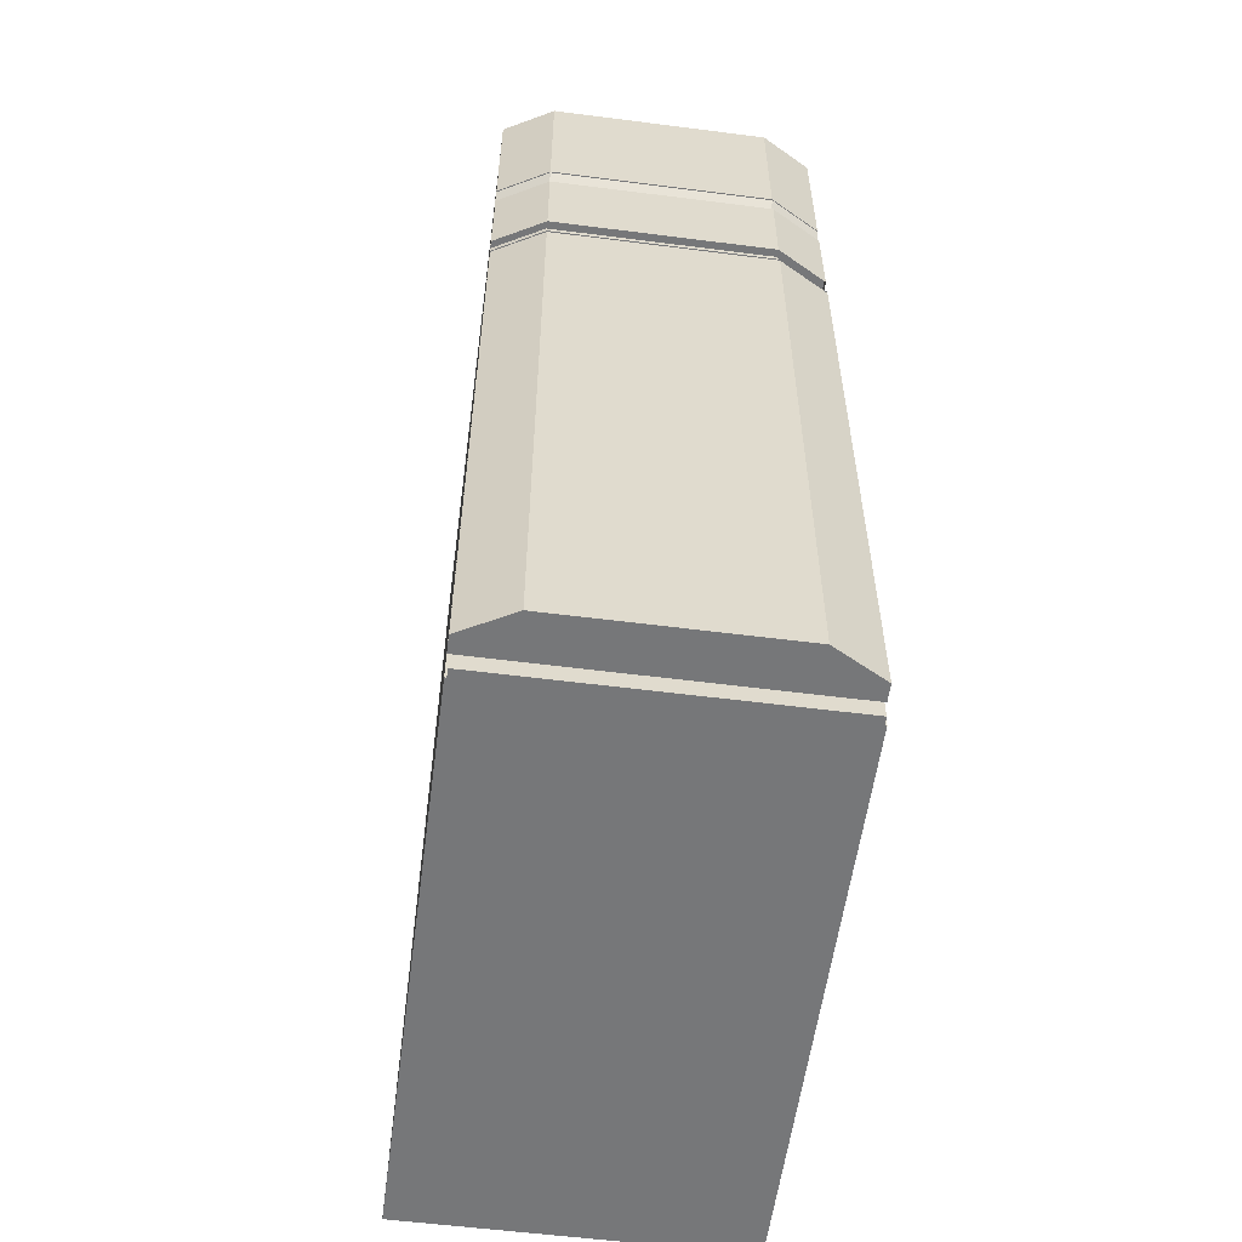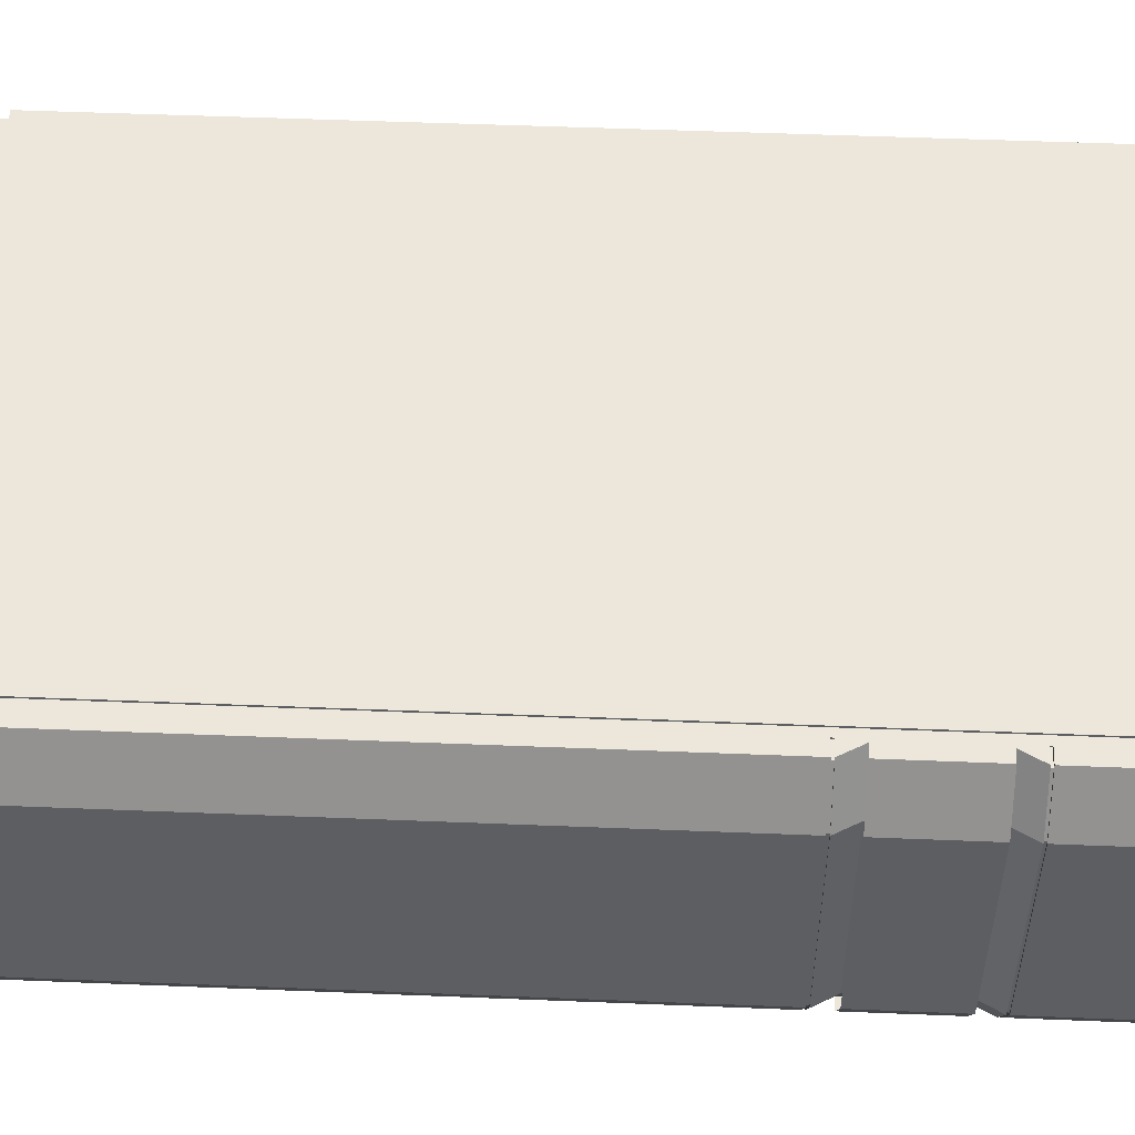
<metadata>
{"format":"obj","ext":"obj","renderer":"f3d","projection":"perspective","resolution":1024,"background":"white","views":[{"elev":-57.1,"azim":82.4,"up":"+Y"},{"elev":51.7,"azim":92.5,"up":"+Z"}]}
</metadata>
<code>
v  0.476 1.865 0.3055
v  -0.5718 1.865 0.3055
v  -0.5718 1.312 0.3055
v  -0.5718 1.127 0.3055
v  -0.5718 0.5161 0.3055
v  -0.5718 0.3314 0.3055
v  -0.5718 0.0955 0.3055
v  -0.5541 0.0955 0.3055
v  -0.5541 0.0477 0.3055
v  -0.5718 0.0477 0.3055
v  -0.5718 0 0.3055
v  0.476 0 0.3055
v  0.476 0 0.3019
v  0.476 1.865 0.3019
v  0.4915 1.86 0.3019
v  0.4915 1.865 0.3019
v  0.4915 1.553 0.3019
v  0.4915 1.548 0.3019
v  0.4915 1.284 0.3019
v  0.4915 1.279 0.3019
v  0.4915 0.0345 0.3019
v  0.4915 0 0.3019
v  0.4915 1.548 0.2983
v  0.4915 1.553 0.2983
v  0.4915 1.86 -0.3019
v  0.4915 1.865 -0.3019
v  0.5515 1.325 -0.2096
v  0.5515 1.347 -0.2096
v  0.5515 1.347 -0
v  0.5515 1.325 -0
v  0.4996 1.325 -0.3055
v  0.4996 1.327 -0.3055
v  0.4996 1.347 -0.3055
v  0.5234 1.325 -0.3055
v  0.5234 1.327 -0.3055
v  0.5234 1.347 -0.3055
v  0.5754 1.347 -0.2096
v  0.5754 1.325 -0.2096
v  0.5754 1.412 -0.2096
v  0.5754 1.412 -0
v  0.5754 1.347 -0
v  0.5234 1.284 -0.3055
v  0.5754 1.284 -0.2096
v  0.5234 1.327 0.3055
v  0.4996 1.327 0.3055
v  0.4996 1.325 0.3055
v  0.5234 1.325 0.3055
v  0.5754 0.9718 -0.2096
v  0.5754 1.279 -0.2096
v  0.5754 1.279 -0
v  0.5754 0.9718 -0
v  0.5234 1.412 -0.3055
v  0.5754 1.284 -0
v  0.5754 1.325 -0
v  0.5234 0.9718 -0.3055
v  0.5234 1.279 -0.3055
v  0.5722 1.284 -0.2079
v  0.5718 1.284 -0.2087
v  0.5232 1.284 -0.2983
v  0.4915 1.284 -0.3055
v  0.4915 1.284 -0.2983
v  0.4915 1.284 -0.3019
v  0.5718 1.279 -0.2087
v  0.5718 1.284 -0
v  0.5718 1.279 -0
v  0.5234 1.347 0.3055
v  0.4996 1.347 0.3055
v  0.5754 1.42 -0.2096
v  0.5754 1.42 -0
v  0.5232 1.279 -0.2983
v  0.5234 1.284 0.3055
v  0.4915 1.325 0.3055
v  0.4915 1.284 0.3055
v  0.5234 1.412 0.3055
v  0.5754 1.412 0.2096
v  0.5754 1.42 0.2096
v  0.5234 1.42 0.3055
v  0.4915 1.327 0.3055
v  0.5718 1.279 0.2087
v  0.5718 1.284 0.2087
v  0.5232 1.284 0.2983
v  0.5232 1.279 0.2983
v  0.5754 1.485 -0
v  0.5754 1.507 -0
v  0.5754 1.507 0.2096
v  0.5754 1.485 0.2096
v  0.5234 1.507 0.3055
v  0.5234 1.505 0.3055
v  0.5234 1.485 0.3055
v  0.4996 1.507 0.3055
v  0.4915 1.507 0.3055
v  0.4915 1.505 0.3055
v  0.4996 1.505 0.3055
v  0.5754 1.553 -0
v  0.5754 1.86 -0
v  0.5754 1.86 0.2096
v  0.5754 1.553 0.2096
v  0.5718 1.548 0.2087
v  0.5718 1.553 0.2087
v  0.5232 1.553 0.2983
v  0.5232 1.548 0.2983
v  0.5234 1.86 0.3055
v  0.5234 1.553 0.3055
v  0.5234 1.548 0.3055
v  0.4915 1.548 0.3055
v  0.5718 1.548 -0
v  0.5718 1.553 -0
v  0.5722 1.553 0.2079
v  0.5203 1.553 0.3038
v  0.4915 1.553 0.3055
v  0.5234 1.485 -0.3055
v  0.5234 1.507 -0.3055
v  0.5754 1.507 -0.2096
v  0.5754 1.485 -0.2096
v  0.5754 1.553 -0.2096
v  0.5754 1.86 -0.2096
v  0.4996 1.507 -0.3055
v  0.5234 1.548 -0.3055
v  0.5754 1.548 -0.2096
v  0.5515 1.507 -0.2096
v  0.5234 1.42 -0.3055
v  0.5754 1.548 -0
v  0.5515 1.507 -0
v  0.5234 1.553 -0.3055
v  0.5234 1.86 -0.3055
v  0.5232 1.548 -0.2983
v  0.5232 1.553 -0.2983
v  0.5718 1.553 -0.2087
v  0.5718 1.548 -0.2087
v  0.5722 1.553 -0.2079
v  0.5203 1.553 -0.3038
v  0.4915 1.86 0.3055
v  0.4915 1.553 -0.2983
v  0.4915 1.553 -0.3055
v  0.4915 1.553 -0.3019
v  0.5754 1.548 0.2096
v  0.5515 1.507 0.2096
v  0.4996 1.485 0.3055
v  0.5754 0.0345 -0.2096
v  0.5754 0.0345 -0
v  0.5234 0.0345 -0.3055
v  0.4915 0 -0.3019
v  0.4915 0.0345 -0.3019
v  0.476 0 -0.3019
v  0.476 1.865 -0.3019
v  0.4986 1.42 0.3055
v  0.4986 1.416 0.3055
v  0.4986 1.416 0.3055
v  0.4986 1.412 0.3055
v  0.4915 1.42 0.3055
v  0.4915 1.416 0.3055
v  0.4915 1.347 0.3055
v  0.4915 1.412 0.3055
v  0.5234 0.9718 0.3055
v  0.4915 0.9718 0.3055
v  0.4915 0.0345 0.3055
v  0.4985 0.0345 0.3055
v  0.5234 0.0345 0.3055
v  0.5515 1.325 0.2096
v  0.5754 1.284 0.2096
v  0.5515 1.347 0.2096
v  0.5234 1.279 0.3055
v  0.4915 1.279 0.3055
v  0.5722 1.284 0.2079
v  0.4915 1.284 0.2983
v  0.5754 1.347 0.2096
v  0.5754 1.325 0.2096
v  0.5754 0.9718 0.2096
v  0.5754 1.279 0.2096
v  0.4915 1.279 0.2983
v  0.5754 0.0345 0.2096
v  0.5754 0.5509 0.2096
v  0.5754 0.4881 0.2096
v  0.5754 0.4833 0.2096
v  -0.5541 0.0477 -0.3055
v  -0.5718 0.0477 -0.3055
v  -0.5541 0 -0.3055
v  -0.5718 0 -0.3055
v  0.4915 1.548 -0.3019
v  0.4915 1.279 -0.3019
v  0.4915 0.9718 -0.3019
v  0.476 0 -0.3055
v  0.476 1.865 -0.3055
v  -0.5541 1.865 -0.3055
v  -0.5718 1.865 0.2271
v  -0.5718 1.865 -0.1849
v  -0.5718 1.865 -0.3055
v  0.4915 1.86 -0.3055
v  0.4915 1.327 -0.3055
v  0.4915 1.325 -0.3055
v  0.4915 1.279 -0.3055
v  0.4915 0.9718 -0.3055
v  0.4915 1.279 -0.2983
v  0.5722 1.279 -0.2079
v  0.5203 1.279 -0.3038
v  0.4915 1.416 -0.3055
v  0.4986 1.416 -0.3055
v  0.4986 1.415 -0.3055
v  0.4915 1.415 -0.3055
v  0.4986 1.415 -0.3055
v  0.4986 1.412 -0.3055
v  0.4915 1.412 -0.3055
v  0.4915 1.548 -0.3055
v  0.4915 1.507 -0.3055
v  0.4915 1.485 -0.3055
v  0.4915 1.42 -0.3055
v  0.4915 1.417 -0.3055
v  0.4915 1.417 -0.3055
v  0.4915 1.416 -0.3055
v  0.5515 1.485 0.2096
v  0.5515 1.485 -0
v  0.4915 1.548 -0.2983
v  0.4986 1.417 -0.3055
v  0.4986 1.417 -0.3055
v  0.4996 1.485 -0.3055
v  0.5515 1.485 -0.2096
v  0.4985 0.0345 -0.3055
v  0.4915 0.0345 -0.3055
v  0.4985 0.0345 -0.3019
v  0.4986 1.42 -0.3055
v  -0.5718 0.5161 -0.1849
v  -0.5718 0.3314 -0.1849
v  -0.5718 0.162 -0.1849
v  -0.5718 0.9006 -0.1849
v  -0.5718 0.922 -0.1849
v  -0.5718 1.127 -0.1849
v  -0.5718 1.312 -0.1849
v  -0.5718 1.796 -0.1849
v  -0.5718 0.162 0.2271
v  -0.5718 0.3314 0.2271
v  -0.5718 0.5161 0.2271
v  -0.5718 1.127 0.2271
v  -0.5718 1.312 0.2271
v  -0.5718 1.796 0.2271
v  -0.5754 1.312 -0.2883
v  -0.5754 1.127 -0.2883
v  -0.5754 1.14 -0.282
v  -0.5754 1.286 -0.282
v  -0.5754 1.286 -0.2394
v  -0.5754 1.312 -0.2351
v  -0.5754 1.127 -0.2351
v  -0.5754 1.14 -0.2394
v  -0.5718 1.312 -0.2351
v  -0.5718 1.127 -0.2351
v  -0.5718 1.312 -0.2883
v  -0.5718 1.127 -0.2883
v  -0.5718 1.286 -0.282
v  -0.5718 1.14 -0.282
v  -0.5718 1.14 -0.2394
v  -0.5718 1.286 -0.2394
v  -0.5754 0.922 -0.2745
v  -0.5754 0.9006 -0.2745
v  -0.5754 0.9006 -0.2106
v  -0.5754 0.922 -0.2106
v  -0.5718 0.9006 -0.2745
v  -0.5718 0.9006 -0.2106
v  -0.5718 0.922 -0.2106
v  -0.5718 0.922 -0.2745
v  0.5722 1.279 0.2079
v  0.5203 1.279 0.3038
v  -0.5718 0.5161 -0.3055
v  -0.5718 0.3314 -0.3055
v  -0.5718 0.3314 -0.2883
v  -0.5718 0.5161 -0.2883
v  -0.5754 0.5161 -0.2883
v  -0.5754 0.3314 -0.2883
v  -0.5754 0.3442 -0.282
v  -0.5754 0.4898 -0.282
v  -0.5754 0.4898 -0.2394
v  -0.5754 0.5161 -0.2351
v  -0.5754 0.3314 -0.2351
v  -0.5754 0.3442 -0.2394
v  -0.5718 0.4898 -0.282
v  -0.5718 0.3442 -0.282
v  -0.5718 0.4898 -0.2394
v  -0.5718 0.3442 -0.2394
v  -0.5718 0.3314 -0.2351
v  -0.5718 0.5161 -0.2351
v  0.5718 0.4833 0.2087
v  0.5718 0.4881 0.2087
v  0.5232 0.4881 0.2983
v  0.5232 0.4833 0.2983
v  -0.5718 0.4898 0.2508
v  -0.5754 0.4898 0.2508
v  -0.5754 0.3442 0.2508
v  -0.5718 0.3442 0.2508
v  -0.5754 0.5161 0.2444
v  -0.5718 0.5161 0.2444
v  -0.5718 0.3314 0.2444
v  -0.5754 0.3314 0.2444
v  -0.5718 0.3442 0.2934
v  -0.5718 0.4898 0.2934
v  -0.5718 0.5161 0.2977
v  -0.5754 0.5161 0.2977
v  -0.5754 0.3314 0.2977
v  -0.5718 0.3314 0.2977
v  -0.5754 0.4898 0.2934
v  -0.5754 0.3442 0.2934
v  -0.5718 1.286 0.2508
v  -0.5754 1.286 0.2508
v  -0.5754 1.14 0.2508
v  -0.5718 1.14 0.2508
v  -0.5754 1.312 0.2444
v  -0.5718 1.312 0.2444
v  -0.5718 1.127 0.2444
v  -0.5754 1.127 0.2444
v  -0.5718 1.14 0.2934
v  -0.5718 1.286 0.2934
v  -0.5754 1.14 0.2934
v  -0.5718 1.127 0.2977
v  -0.5754 1.127 0.2977
v  -0.5754 1.286 0.2934
v  -0.5754 1.312 0.2977
v  -0.5718 1.312 0.2977
v  -0.5541 0.0955 -0.3055
v  -0.5718 0.0955 -0.3055
v  -0.5718 0.0955 -0.1849
v  -0.5718 0.0955 0.2271
v  -0.5718 1.312 -0.3055
v  -0.5718 1.127 -0.3055
v  -0.5718 0.922 -0.3055
v  -0.5718 0.9006 -0.3055
o set14
g set14
f 1 2 3
f 1 3 4
f 1 4 5
f 1 5 6
f 1 6 7
f 1 7 8
f 1 8 9
f 9 10 11
f 1 9 11
f 1 11 12
f 13 14 1
f 1 12 13
f 15 16 14
f 17 15 14
f 18 17 14
f 19 18 14
f 20 19 14
f 21 20 14
f 21 14 13
f 21 13 22
f 23 24 17
f 17 18 23
f 25 26 16
f 16 15 25
f 27 28 29
f 29 30 27
f 31 32 33
f 31 33 28
f 31 28 27
f 34 35 36
f 34 36 37
f 34 37 38
f 37 39 40
f 40 41 37
f 42 31 27
f 27 43 42
f 44 45 46
f 46 47 44
f 48 49 50
f 50 51 48
f 36 52 39
f 39 37 36
f 43 27 30
f 30 53 43
f 38 37 41
f 41 54 38
f 55 56 49
f 49 48 55
f 43 57 58
f 42 43 58
f 42 58 59
f 60 42 59
f 60 59 61
f 60 61 62
f 63 58 64
f 64 65 63
f 44 66 67
f 67 45 44
f 39 68 69
f 69 40 39
f 57 43 53
f 58 57 53
f 58 53 64
f 70 59 58
f 58 63 70
f 71 46 72
f 72 73 71
f 74 75 76
f 76 77 74
f 45 78 72
f 72 46 45
f 79 80 81
f 81 82 79
f 83 84 85
f 85 86 83
f 69 83 86
f 86 76 69
f 86 85 87
f 86 87 88
f 86 88 89
f 90 91 92
f 92 93 90
f 94 95 96
f 96 97 94
f 98 99 100
f 100 101 98
f 100 24 23
f 23 101 100
f 97 96 102
f 102 103 97
f 104 105 91
f 91 90 104
f 106 107 99
f 99 98 106
f 94 97 108
f 107 94 108
f 107 108 99
f 109 103 110
f 100 109 110
f 100 110 17
f 100 17 24
f 99 108 97
f 99 97 103
f 100 99 103
f 100 103 109
f 111 112 113
f 113 114 111
f 114 113 84
f 84 83 114
f 115 116 95
f 95 94 115
f 68 114 83
f 83 69 68
f 117 118 119
f 119 120 117
f 87 90 93
f 93 88 87
f 121 111 114
f 114 68 121
f 120 119 122
f 122 123 120
f 124 125 116
f 116 115 124
f 126 127 128
f 128 129 126
f 115 130 128
f 124 115 128
f 124 128 127
f 124 127 131
f 102 132 110
f 110 103 102
f 76 86 89
f 89 77 76
f 131 127 133
f 124 131 133
f 134 124 133
f 134 133 135
f 123 122 136
f 136 137 123
f 88 93 138
f 138 89 88
f 129 128 107
f 107 106 129
f 130 115 94
f 130 94 107
f 130 107 128
f 137 136 104
f 104 90 137
f 139 48 51
f 51 140 139
f 141 55 48
f 48 139 141
f 142 143 21
f 21 22 142
f 144 14 13
f 14 144 145
f 77 146 147
f 77 147 148
f 77 148 148
f 77 148 149
f 77 149 74
f 40 69 76
f 76 75 40
f 40 76 75
f 76 40 69
f 52 121 68
f 68 39 52
f 147 146 150
f 150 151 147
f 148 147 151
f 151 148 148
f 67 152 78
f 78 45 67
f 138 93 92
f 138 92 150
f 89 138 150
f 89 150 146
f 89 146 77
f 148 151 153
f 153 149 148
f 74 149 153
f 74 153 152
f 74 152 67
f 74 67 66
f 154 155 156
f 154 156 157
f 154 157 158
f 53 30 159
f 159 160 53
f 30 29 161
f 161 159 30
f 160 159 46
f 46 71 160
f 162 163 155
f 155 154 162
f 80 164 160
f 80 160 71
f 81 80 71
f 165 81 71
f 19 165 71
f 19 71 73
f 79 65 64
f 64 80 79
f 166 75 74
f 74 66 166
f 167 166 66
f 167 66 44
f 167 44 47
f 168 169 162
f 162 154 168
f 82 81 165
f 165 170 82
f 53 160 164
f 64 53 164
f 64 164 80
f 54 41 166
f 166 167 54
f 51 50 169
f 169 168 51
f 41 40 75
f 75 166 41
f 159 45 46
f 45 159 67
f 67 159 161
f 140 51 168
f 171 140 168
f 171 168 172
f 171 172 173
f 171 173 174
f 154 158 171
f 154 171 174
f 174 173 172
f 154 174 172
f 154 172 168
f 9 175 176
f 176 10 9
f 176 175 177
f 177 178 176
f 145 26 25
f 145 25 135
f 145 135 179
f 145 179 62
f 145 62 180
f 145 180 181
f 145 181 143
f 145 143 142
f 145 142 144
f 182 183 145
f 145 144 182
f 15 17 110
f 110 132 15
f 14 16 26
f 26 145 14
f 1 14 145
f 145 183 184
f 1 145 184
f 2 1 184
f 185 2 184
f 186 185 184
f 186 184 187
f 102 96 95
f 102 95 116
f 102 116 125
f 132 102 125
f 15 132 125
f 25 15 125
f 25 125 188
f 189 32 31
f 31 190 189
f 32 35 34
f 34 31 32
f 28 37 41
f 41 29 28
f 190 31 42
f 42 60 190
f 191 56 55
f 55 192 191
f 61 59 70
f 70 193 61
f 50 49 194
f 50 194 63
f 50 63 65
f 33 36 35
f 35 32 33
f 195 56 191
f 70 195 191
f 193 70 191
f 193 191 180
f 63 194 49
f 63 49 56
f 70 63 56
f 70 56 195
f 180 62 61
f 61 193 180
f 196 197 198
f 199 196 198
f 199 198 200
f 191 192 181
f 181 180 191
f 199 200 201
f 201 202 199
f 62 179 203
f 203 204 205
f 203 205 206
f 203 206 207
f 62 203 207
f 208 209 196
f 208 196 199
f 207 208 199
f 62 207 199
f 189 190 60
f 202 189 60
f 199 202 60
f 62 199 60
f 210 137 90
f 210 90 93
f 210 93 138
f 136 122 106
f 106 98 136
f 211 123 137
f 137 210 211
f 179 135 133
f 133 212 179
f 208 207 213
f 208 213 214
f 209 208 214
f 209 214 197
f 205 204 117
f 117 215 205
f 188 134 135
f 135 25 188
f 203 118 117
f 117 204 203
f 216 120 123
f 123 211 216
f 212 133 127
f 127 126 212
f 215 117 120
f 120 216 215
f 117 111 215
f 111 117 112
f 216 114 111
f 111 215 216
f 134 188 125
f 125 124 134
f 122 119 129
f 129 106 122
f 86 83 211
f 211 210 86
f 126 118 203
f 212 126 203
f 212 203 179
f 91 105 18
f 92 91 18
f 150 92 18
f 18 19 73
f 18 73 72
f 18 72 78
f 18 78 152
f 150 18 152
f 151 150 152
f 151 152 153
f 192 55 141
f 192 141 217
f 192 217 218
f 141 139 140
f 141 140 171
f 141 171 158
f 141 158 157
f 141 157 219
f 141 219 217
f 192 218 143
f 143 181 192
f 217 219 143
f 143 218 217
f 133 25 135
f 179 61 212
f 61 179 62
f 170 212 193
f 170 193 143
f 20 170 143
f 20 143 21
f 212 170 133
f 193 212 61
f 143 193 180
f 143 180 181
f 17 15 25
f 24 17 25
f 23 24 25
f 25 133 170
f 25 170 165
f 23 25 165
f 23 165 19
f 23 19 18
f 21 143 219
f 21 219 157
f 21 157 156
f 144 142 22
f 22 13 144
f 182 144 13
f 177 182 13
f 177 13 12
f 178 177 12
f 178 12 11
f 209 197 196
f 213 220 121
f 214 213 121
f 197 214 121
f 198 197 121
f 200 198 121
f 201 200 121
f 201 121 52
f 199 198 200
f 198 199 196
f 198 196 197
f 209 214 197
f 214 209 208
f 214 208 213
f 213 208 207
f 201 121 52
f 121 201 200
f 121 200 198
f 121 198 197
f 121 197 214
f 121 214 213
f 121 213 220
f 206 220 213
f 213 207 206
f 206 213 207
f 213 206 220
f 206 213 207
f 213 206 220
f 32 189 202
f 33 32 202
f 202 201 52
f 33 202 52
f 33 52 36
f 199 201 202
f 201 199 200
f 199 201 202
f 201 199 200
f 206 205 215
f 206 215 111
f 206 111 121
f 206 121 220
f 129 119 118
f 118 126 129
f 104 136 98
f 98 101 104
f 104 101 23
f 104 23 18
f 104 18 105
f 89 86 210
f 210 138 89
f 83 114 216
f 216 211 83
f 36 28 33
f 28 36 37
f 221 222 223
f 224 221 223
f 225 224 223
f 226 225 223
f 227 226 223
f 228 227 223
f 228 223 229
f 228 229 230
f 228 230 231
f 228 231 232
f 228 232 233
f 228 233 234
f 176 178 11
f 11 10 176
f 235 236 237
f 235 237 238
f 235 238 239
f 240 235 239
f 241 240 239
f 241 239 242
f 242 237 236
f 241 242 236
f 243 240 241
f 241 244 243
f 243 245 235
f 235 240 243
f 235 245 246
f 246 236 235
f 246 244 241
f 241 236 246
f 247 248 249
f 249 250 247
f 247 250 239
f 239 238 247
f 247 238 237
f 237 248 247
f 249 248 237
f 237 242 249
f 239 250 249
f 249 242 239
f 251 252 253
f 253 254 251
f 255 256 253
f 253 252 255
f 257 254 253
f 253 256 257
f 257 258 251
f 251 254 257
f 251 258 255
f 255 252 251
f 161 166 66
f 66 67 161
f 169 259 79
f 162 169 79
f 162 79 82
f 162 82 260
f 260 82 170
f 162 260 170
f 162 170 20
f 162 20 163
f 259 169 50
f 259 50 65
f 259 65 79
f 261 262 263
f 263 264 261
f 21 156 155
f 20 21 155
f 20 155 163
f 29 41 166
f 166 161 29
f 265 266 267
f 265 267 268
f 265 268 269
f 270 265 269
f 271 270 269
f 271 269 272
f 272 267 266
f 271 272 266
f 273 268 267
f 267 274 273
f 273 275 269
f 269 268 273
f 269 275 276
f 276 272 269
f 263 277 271
f 271 266 263
f 278 264 265
f 265 270 278
f 265 264 263
f 263 266 265
f 276 274 267
f 267 272 276
f 273 274 276
f 276 275 273
f 278 270 271
f 271 277 278
f 279 280 281
f 281 282 279
f 278 275 277
f 275 278 264
f 275 264 273
f 273 264 274
f 277 276 263
f 276 277 275
f 263 276 274
f 263 274 264
f 283 284 285
f 285 286 283
f 287 288 289
f 289 290 287
f 283 286 291
f 291 292 283
f 293 294 295
f 295 296 293
f 293 292 296
f 288 283 292
f 292 293 288
f 283 288 286
f 296 292 291
f 291 286 289
f 296 291 289
f 289 286 288
f 287 290 285
f 287 285 284
f 287 284 297
f 294 287 297
f 295 294 297
f 295 297 298
f 298 285 290
f 295 298 290
f 291 285 298
f 285 291 286
f 294 288 287
f 288 294 293
f 297 291 298
f 291 297 292
f 283 297 284
f 297 283 292
f 289 295 290
f 295 289 296
f 299 300 301
f 301 302 299
f 303 304 305
f 305 306 303
f 299 302 307
f 307 308 299
f 307 302 301
f 301 309 307
f 305 310 311
f 311 306 305
f 303 306 301
f 303 301 300
f 303 300 312
f 313 303 312
f 311 313 312
f 311 312 309
f 309 301 306
f 311 309 306
f 312 308 307
f 307 309 312
f 299 308 312
f 312 300 299
f 314 313 311
f 311 310 314
f 314 308 310
f 308 314 304
f 308 304 299
f 299 304 302
f 310 307 305
f 307 310 308
f 305 307 302
f 305 302 304
f 313 304 303
f 304 313 314
f 315 175 9
f 9 8 315
f 316 315 8
f 316 8 7
f 317 316 7
f 317 7 318
f 315 184 183
f 175 315 183
f 175 183 182
f 175 182 177
f 319 187 184
f 320 319 184
f 321 320 184
f 322 321 184
f 261 322 184
f 262 261 184
f 262 184 315
f 262 315 316
f 278 277 222
f 222 221 278
f 231 230 289
f 289 288 231
f 230 229 318
f 289 230 318
f 296 289 318
f 296 318 7
f 296 7 6
f 293 296 6
f 6 5 293
f 314 310 4
f 4 3 314
f 232 231 288
f 305 232 288
f 305 288 293
f 310 305 293
f 310 293 5
f 310 5 4
f 233 232 305
f 305 304 233
f 319 320 246
f 246 245 319
f 246 320 321
f 246 321 258
f 244 246 258
f 244 258 257
f 244 257 225
f 244 225 226
f 243 244 226
f 226 227 243
f 187 319 245
f 187 245 243
f 187 243 227
f 187 227 228
f 187 228 186
f 321 322 255
f 255 258 321
f 257 256 224
f 224 225 257
f 322 261 264
f 255 322 264
f 255 264 278
f 256 255 278
f 256 278 221
f 256 221 224
f 263 262 316
f 277 263 316
f 277 316 317
f 277 317 223
f 277 223 222
f 223 317 318
f 318 229 223
f 185 234 233
f 185 233 304
f 185 304 314
f 185 314 3
f 185 3 2
f 186 228 234
f 234 185 186

</code>
